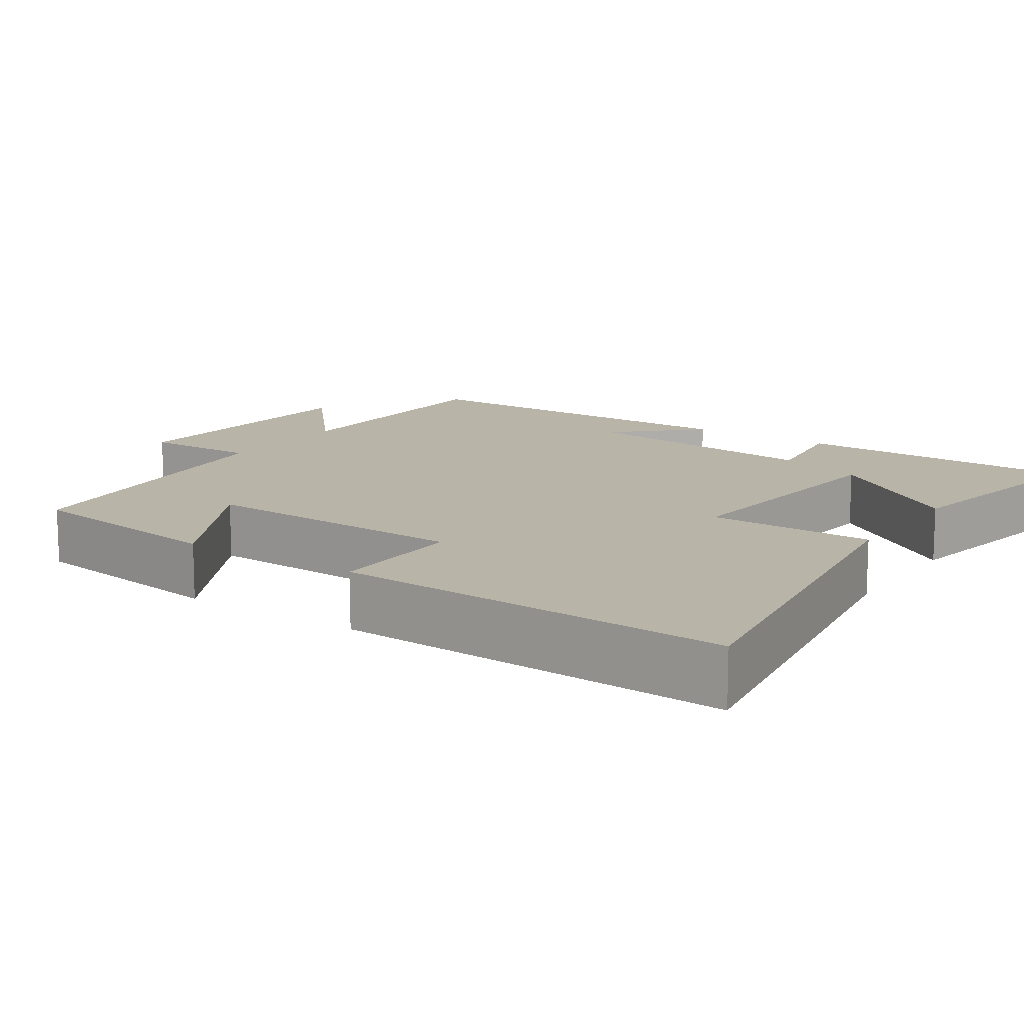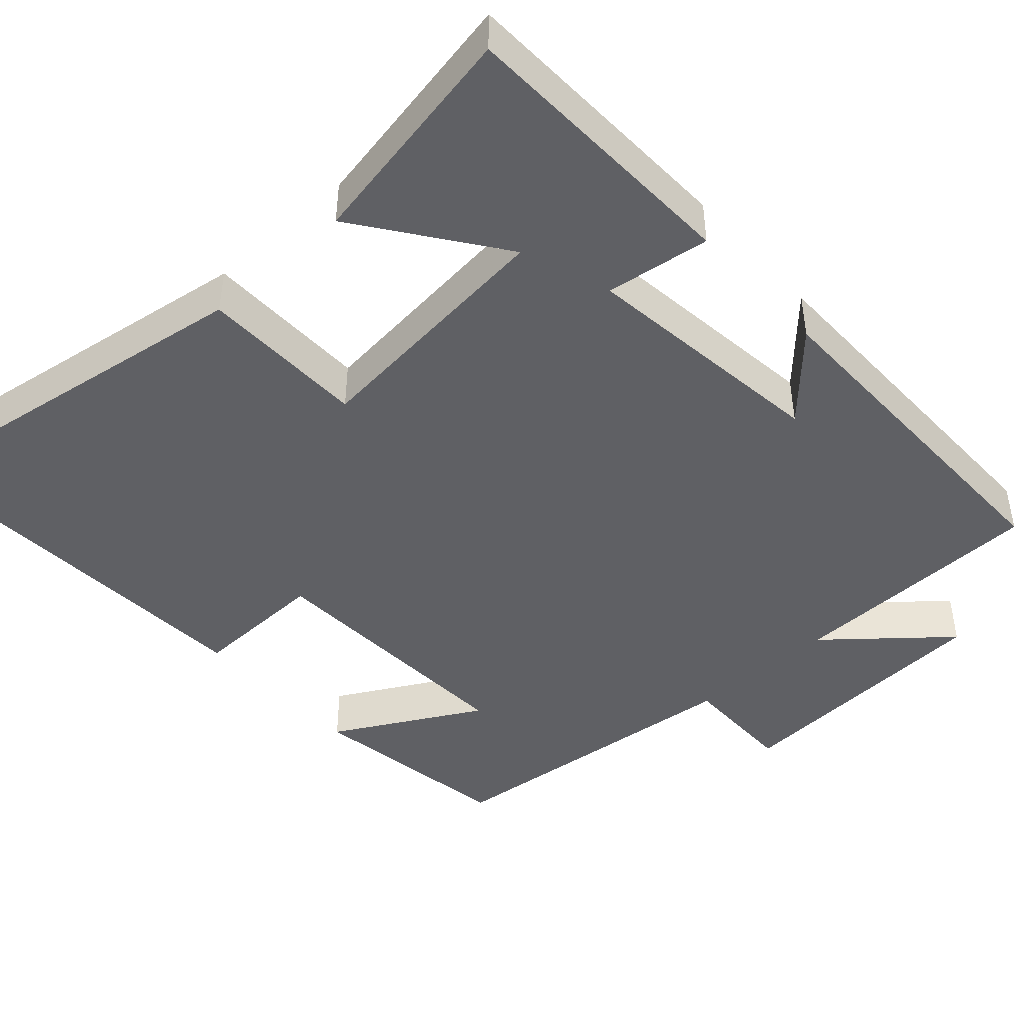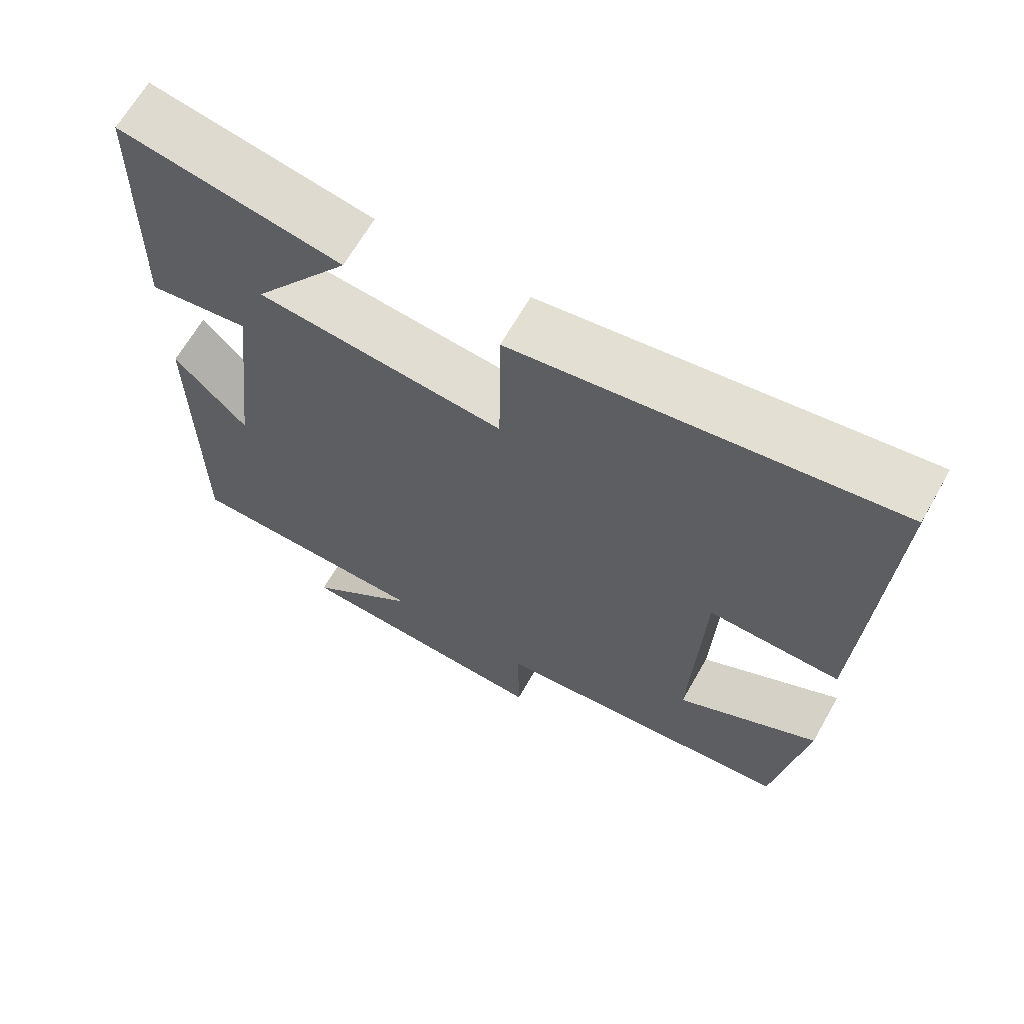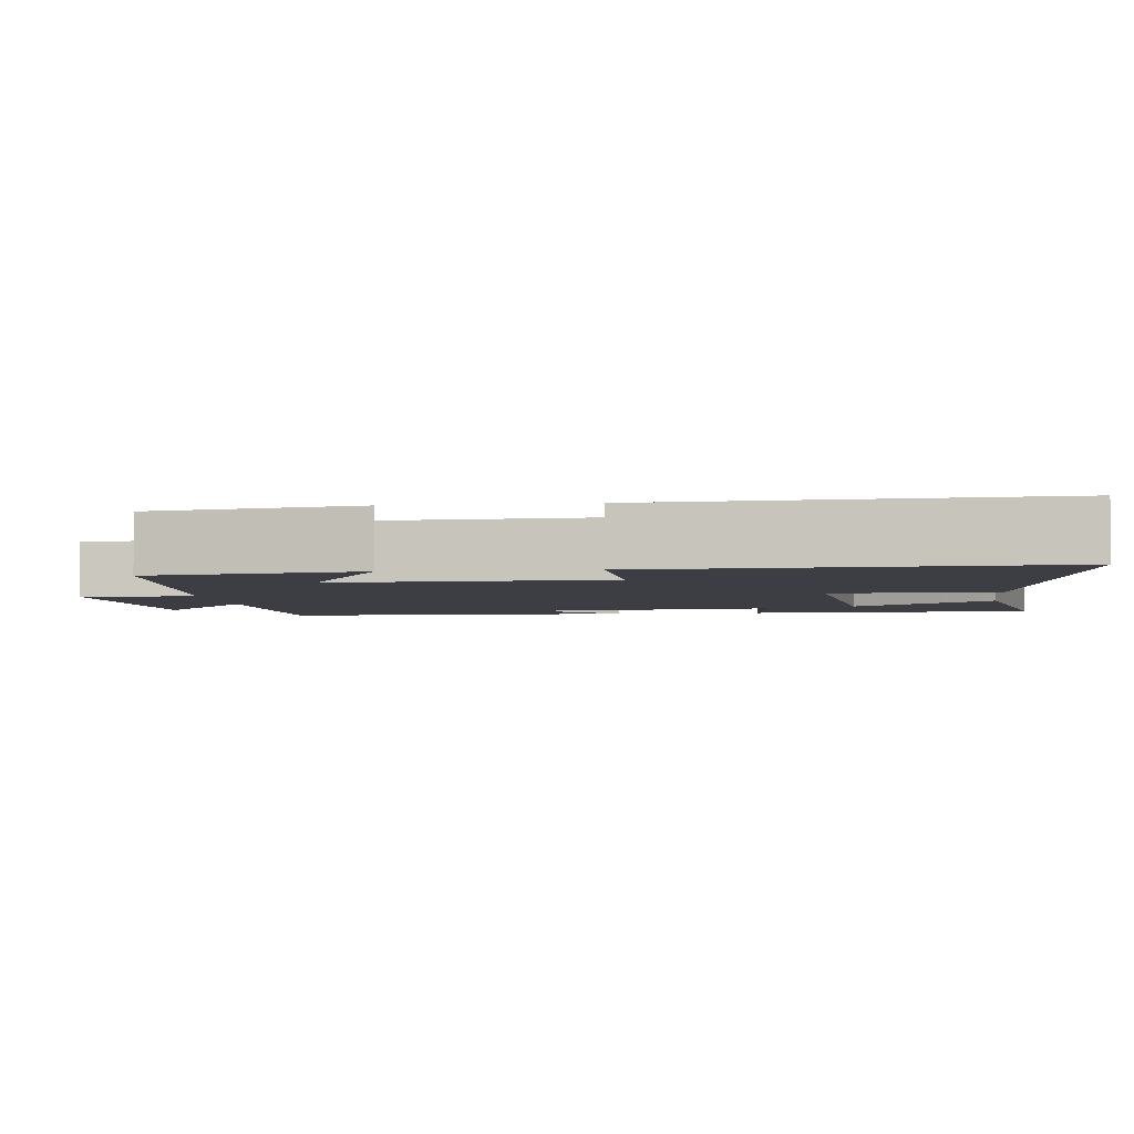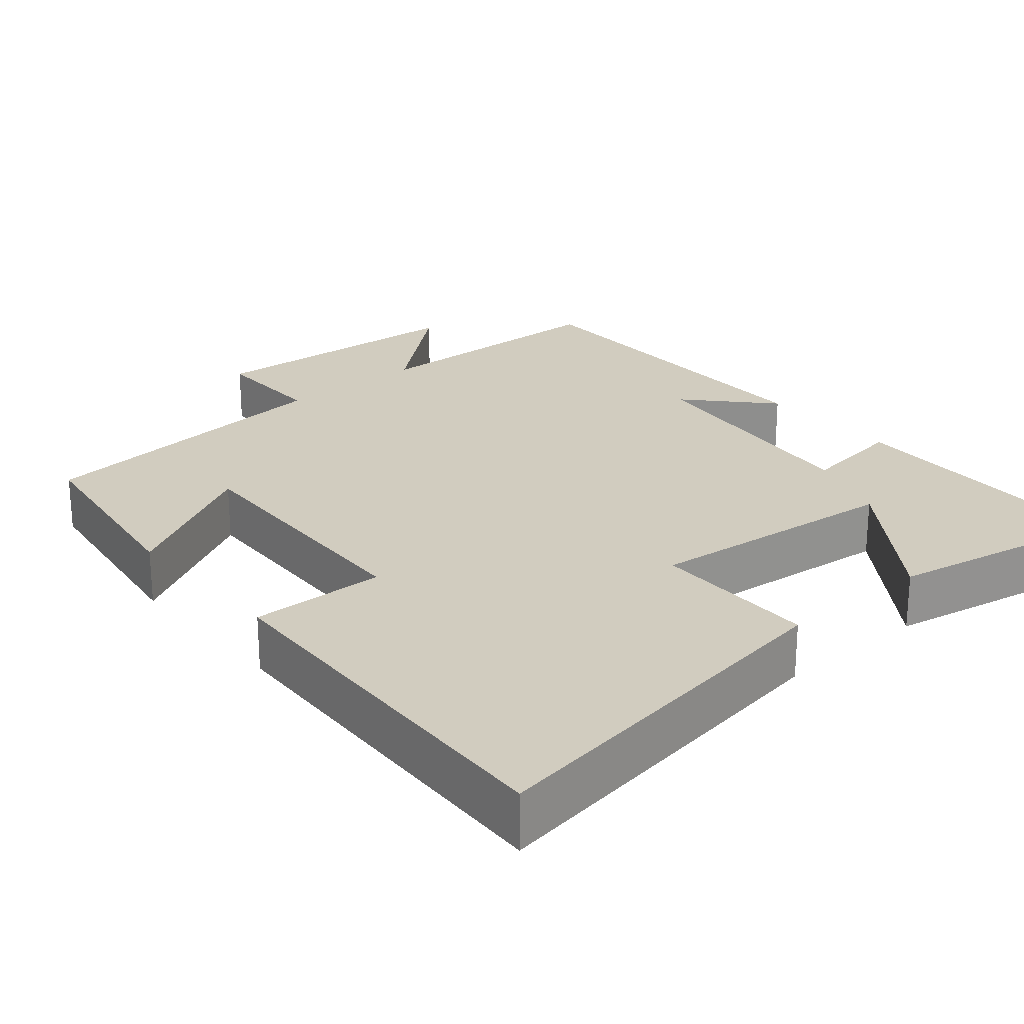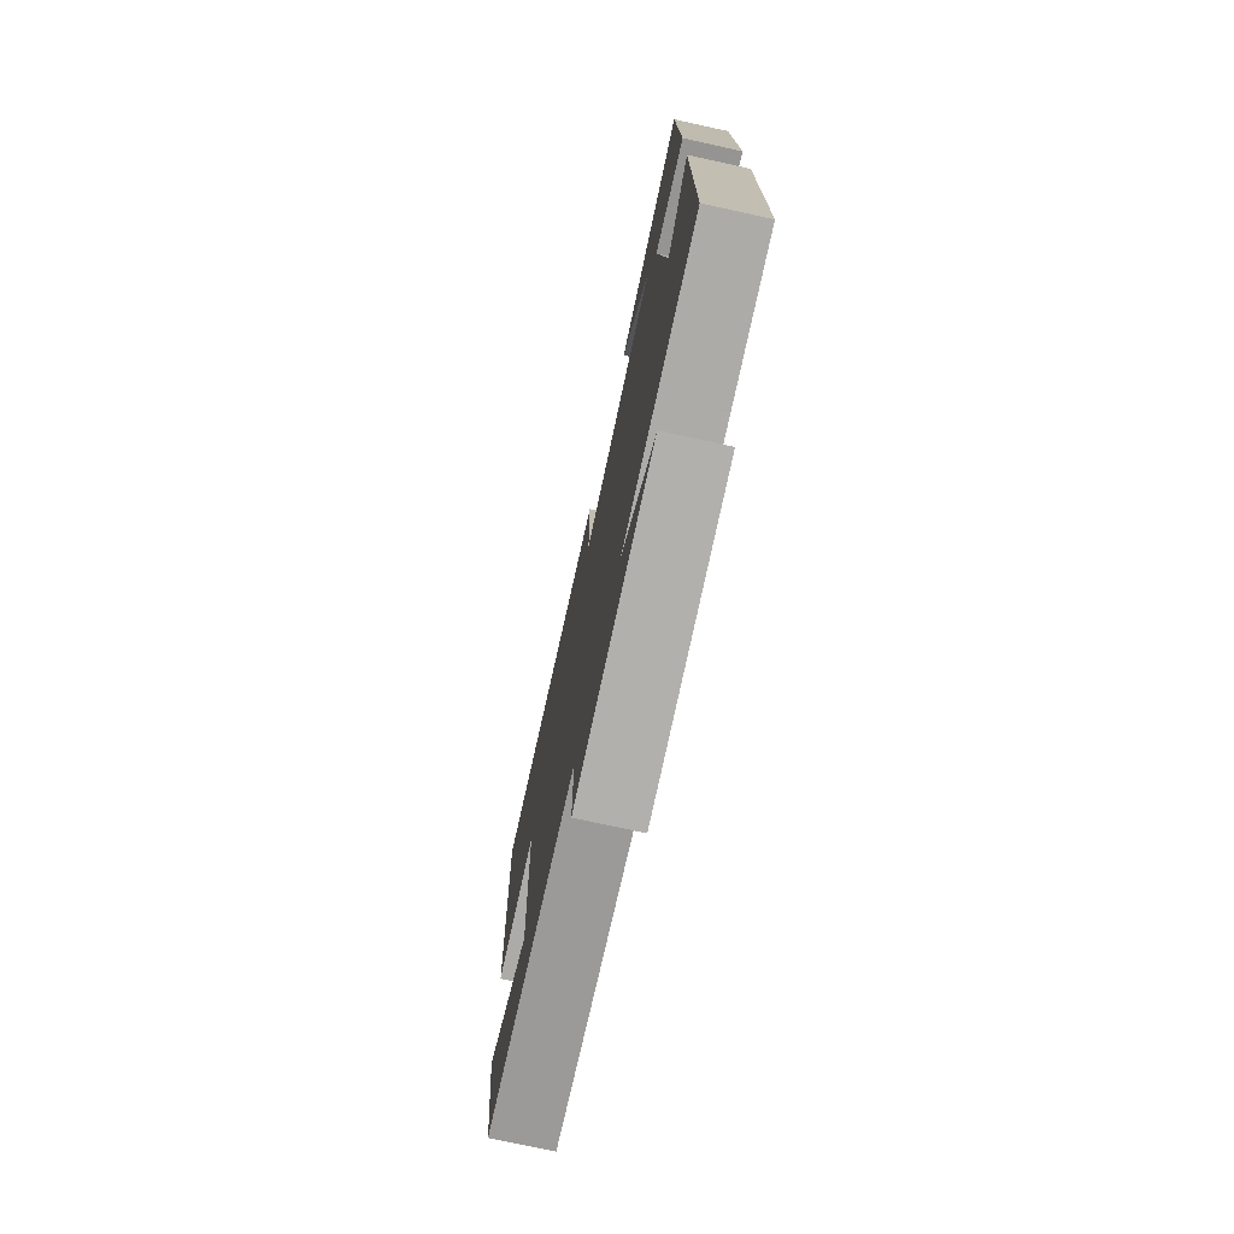
<metadata>
{"format":"obj","ext":"obj","renderer":"f3d","projection":"perspective","resolution":1024,"background":"white","views":[{"elev":13.1,"azim":-56.2,"up":"+Y"},{"elev":-44.5,"azim":42.2,"up":"+Y"},{"elev":66.1,"azim":-150.3,"up":"+Z"},{"elev":-3.7,"azim":-83.2,"up":"+Y"},{"elev":24.1,"azim":-40.4,"up":"+Y"},{"elev":-75.2,"azim":77.7,"up":"+Z"}]}
</metadata>
<code>
v 0.49 0.07 0.556
v 0.5 0.07 0.178
v 0.363 0.07 0.197
v 0.401 0.07 -0.129
v 0.5 0.07 -0.022
v 0.501 0.07 -0.492
v 0.162 0.07 -0.5
v 0.314 0.07 -0.629
v -0.044 0.07 -0.651
v -0.042 0.07 -0.5
v -0.459 0.07 -0.457
v -0.5 0.07 -0.183
v -0.308 0.07 -0.289
v -0.322 0.07 0.065
v -0.5 0.07 0.061
v -0.524 0.07 0.578
v -0.016 0.07 0.5
v -0.014 0.07 0.282
v 0.322 0.07 0.316
v 0.19 0.07 0.5
v 0.49 0 0.556
v 0.5 0 0.178
v 0.363 0 0.197
v 0.401 0 -0.129
v 0.5 0 -0.022
v 0.501 0 -0.492
v 0.162 0 -0.5
v 0.314 0 -0.629
v -0.044 0 -0.651
v -0.042 0 -0.5
v -0.459 0 -0.457
v -0.5 0 -0.183
v -0.308 0 -0.289
v -0.322 0 0.065
v -0.5 0 0.061
v -0.524 0 0.578
v -0.016 0 0.5
v -0.014 0 0.282
v 0.322 0 0.316
v 0.19 0 0.5
f 19 20 1 2
f 18 19 2 3
f 16 17 18
f 15 16 18
f 14 15 18
f 18 3 4
f 14 18 4
f 13 14 4
f 10 11 12 13
f 10 13 4
f 7 8 9 10
f 7 10 4
f 4 5 6 7
f 22 21 40 39
f 23 22 39 38
f 38 37 36
f 38 36 35
f 38 35 34
f 24 23 38
f 24 38 34
f 24 34 33
f 33 32 31 30
f 24 33 30
f 30 29 28 27
f 24 30 27
f 27 26 25 24
f 1 21 22 2
f 2 22 23 3
f 3 23 24 4
f 4 24 25 5
f 5 25 26 6
f 6 26 27 7
f 7 27 28 8
f 8 28 29 9
f 9 29 30 10
f 10 30 31 11
f 11 31 32 12
f 12 32 33 13
f 13 33 34 14
f 14 34 35 15
f 15 35 36 16
f 16 36 37 17
f 17 37 38 18
f 18 38 39 19
f 19 39 40 20
f 20 40 21 1

</code>
